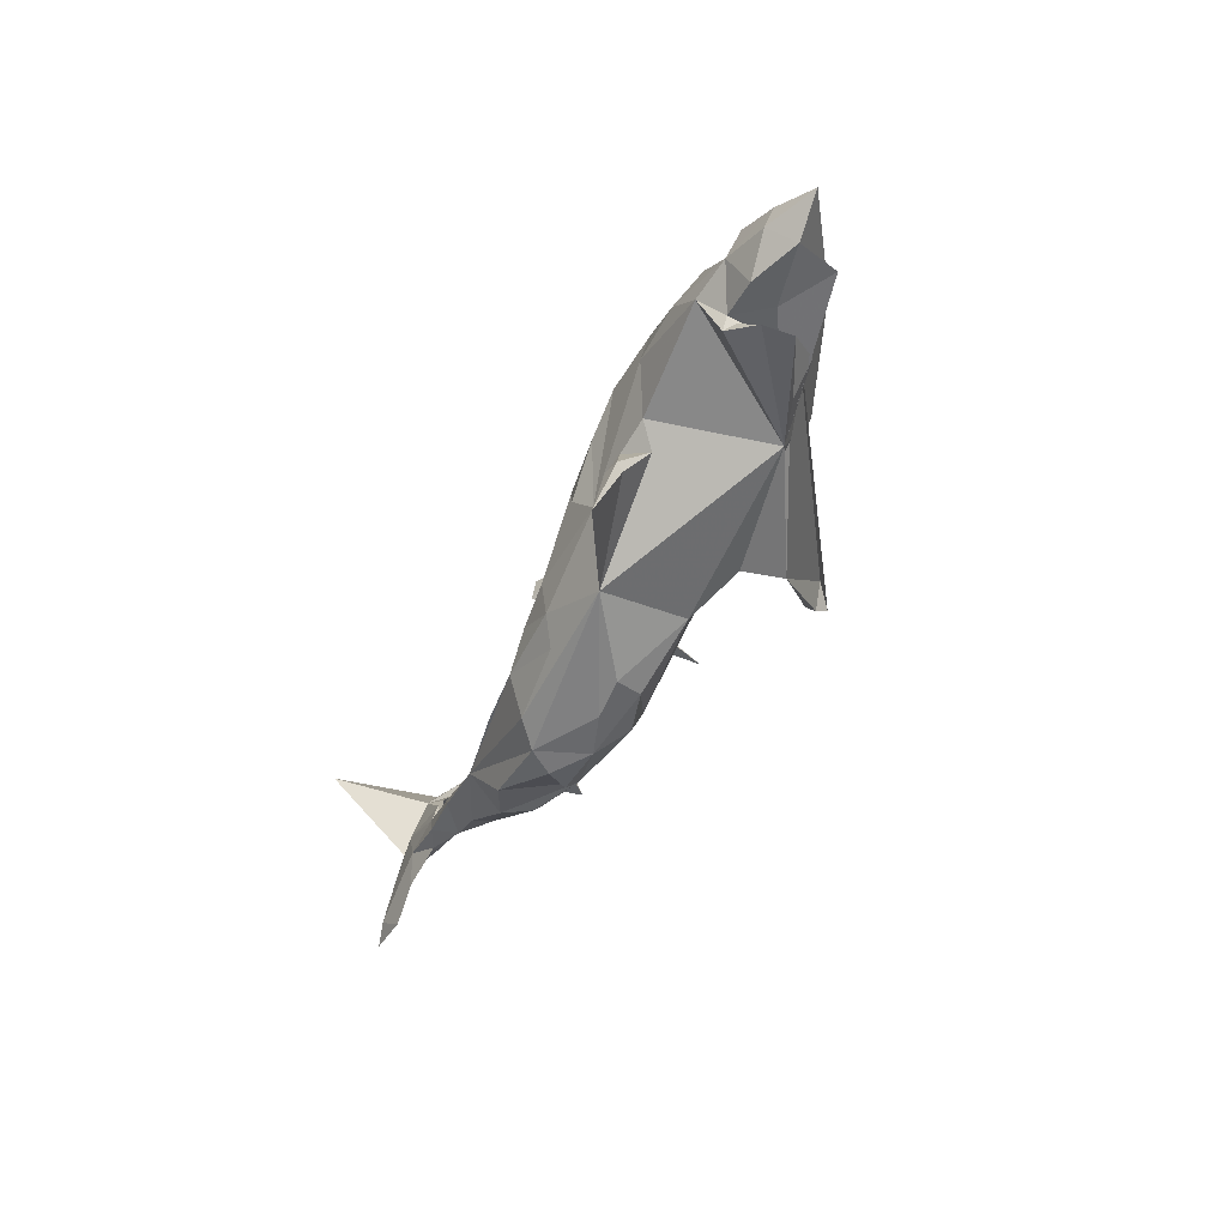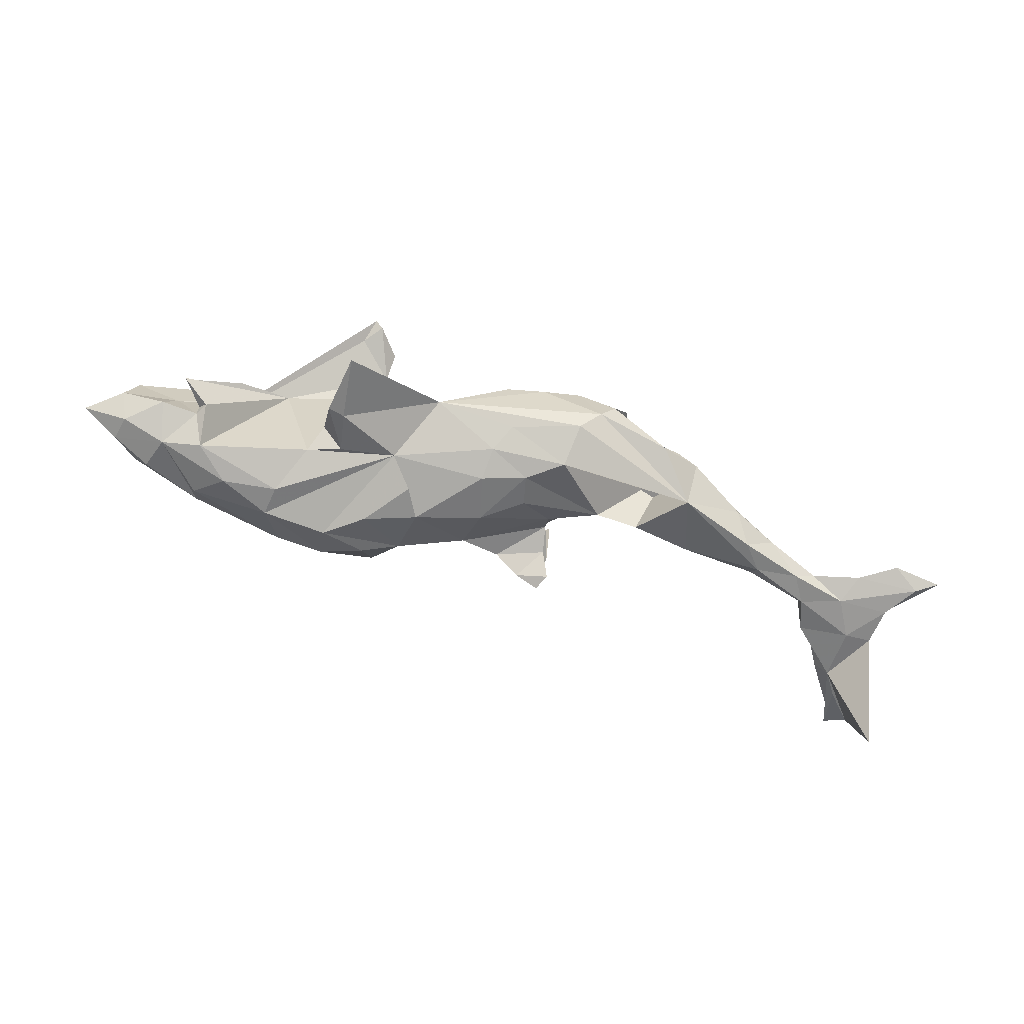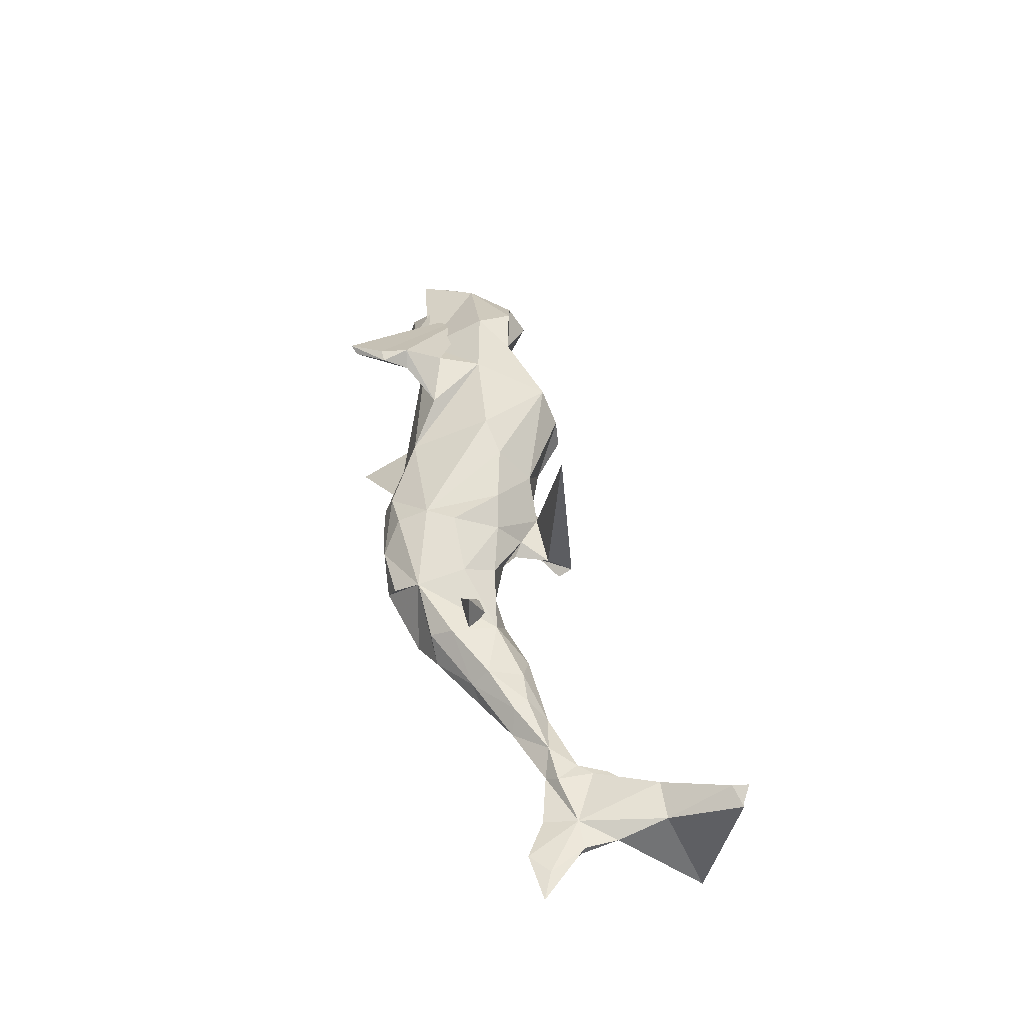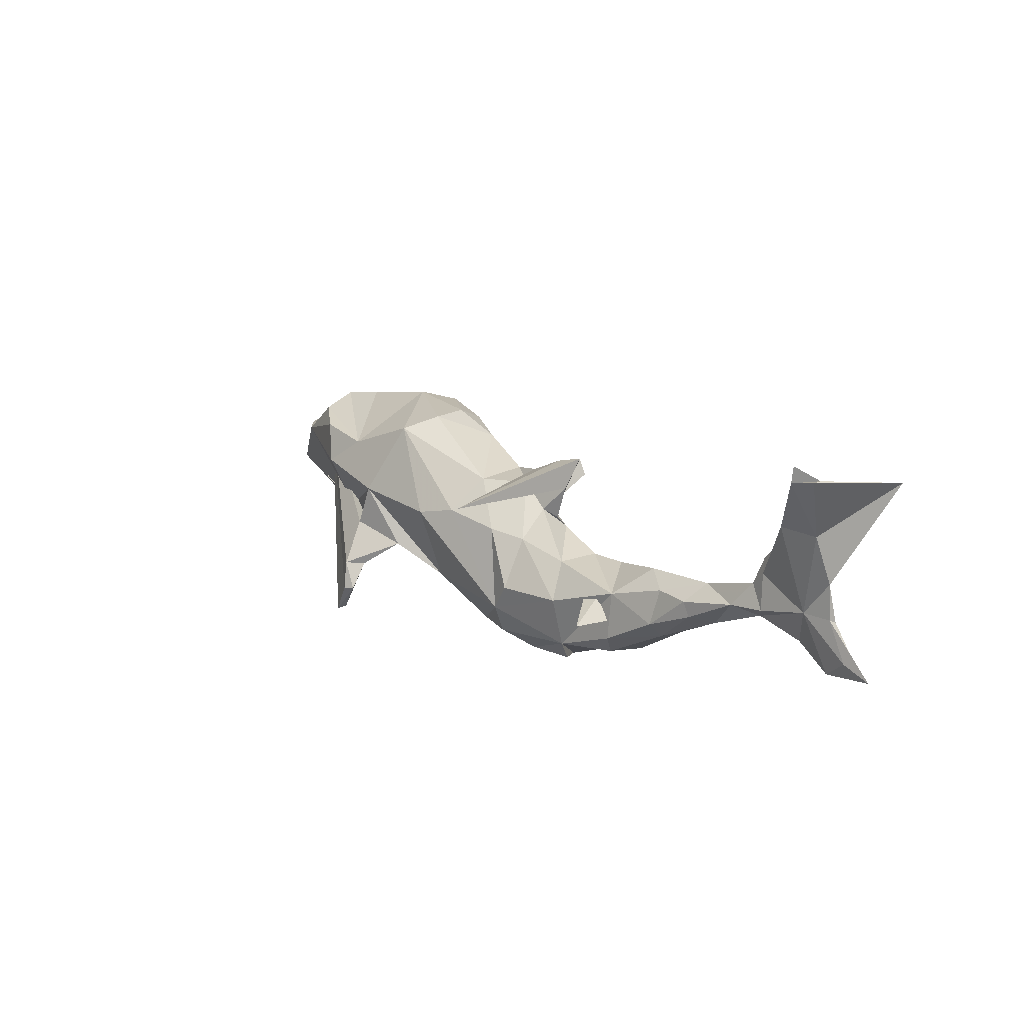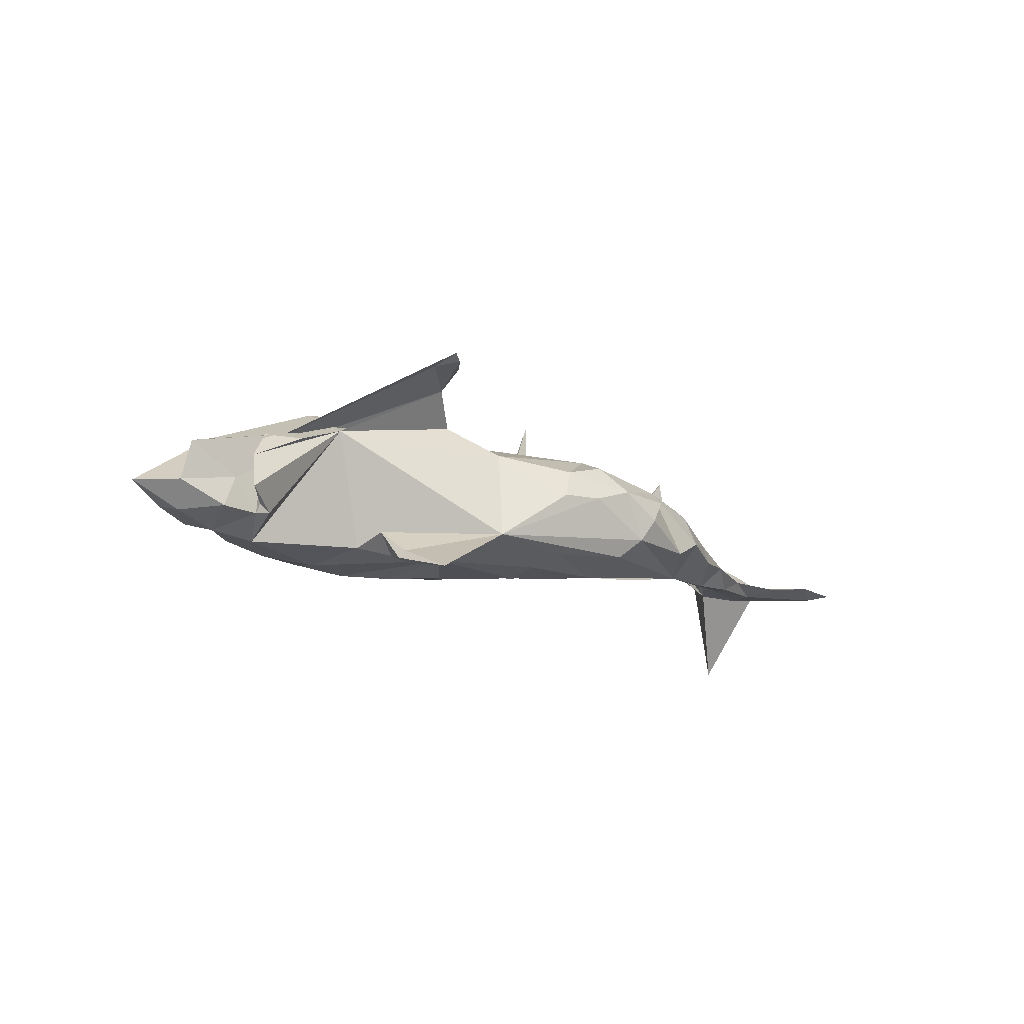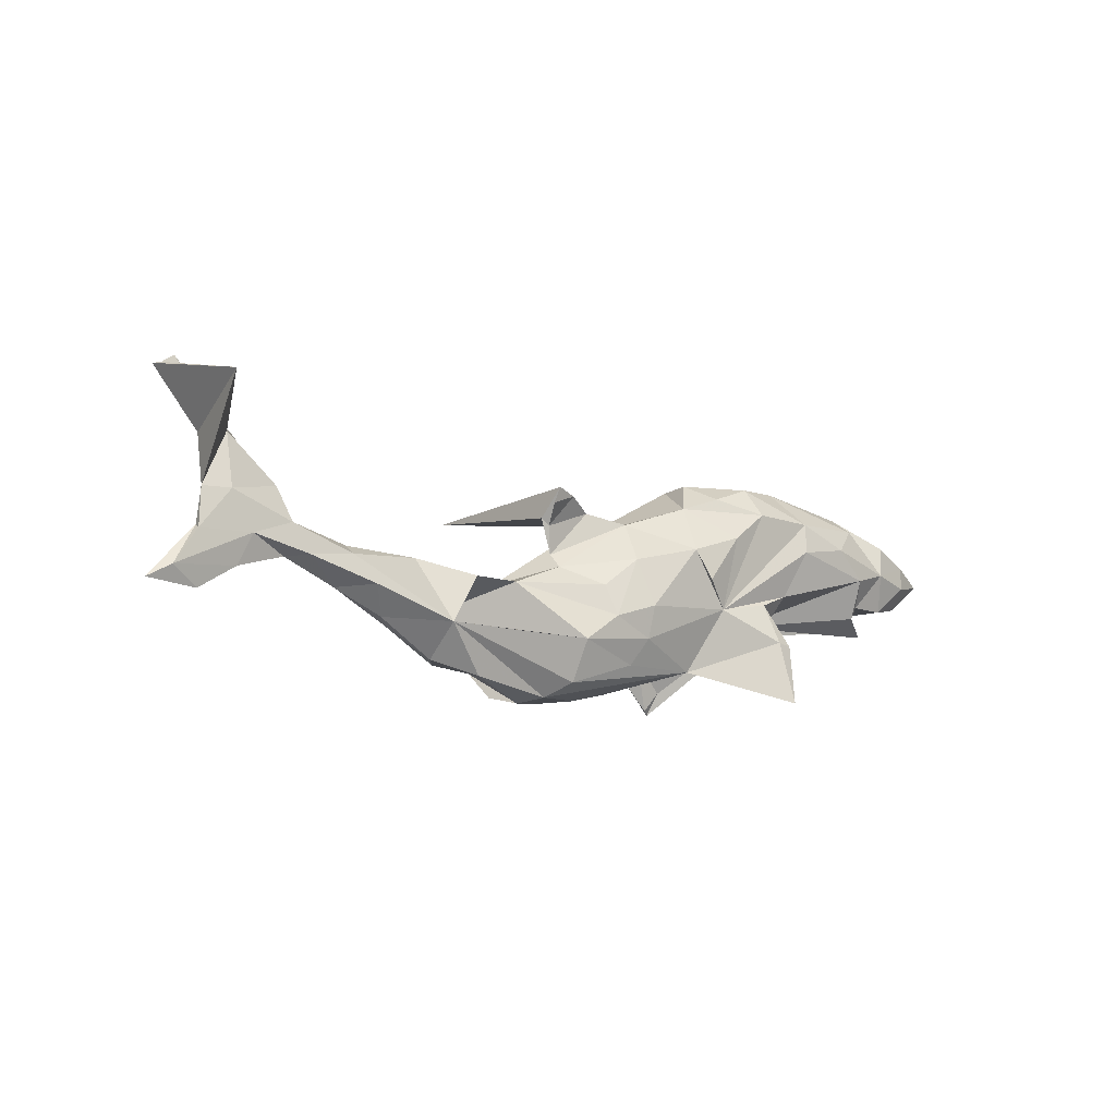
<metadata>
{"format":"obj","ext":"obj","renderer":"f3d","projection":"perspective","resolution":1024,"background":"white","views":[{"elev":-47.4,"azim":-115.9,"up":"+Y"},{"elev":-73.8,"azim":-15.9,"up":"+Z"},{"elev":45.5,"azim":79.2,"up":"+Z"},{"elev":17.6,"azim":50.5,"up":"+Y"},{"elev":-15.4,"azim":-41.0,"up":"+Z"},{"elev":-7.6,"azim":141.4,"up":"+Y"}]}
</metadata>
<code>
v 0.8456 -0.05131 -0.02209
v 0.8097 -0.03195 -0.0312
v 0.8027 -0.03315 -0.01594
v 0.7701 0.02616 -0.01813
v 0.7676 -0.06092 -0.01997
v 0.772 0.02036 -0.02966
v 0.7242 0.02596 -0.0119
v 0.7646 0.07983 -0.02048
v 0.7184 0.1632 -0.003829
v 0.7576 0.1577 0.006871
v 0.7855 0.2167 -0.1486
v 0.709 -0.0264 -0.02376
v 0.7948 0.2588 0.04805
v 0.721 0.07973 -0.02713
v 0.7471 0.2064 0.01733
v 0.799 0.2603 0.06679
v 0.6895 0.02036 -0.03311
v 0.7633 0.2779 0.07021
v 0.7603 0.252 0.07055
v 0.6483 0.00978 -0.002123
v 0.6328 -0.006731 -0.01836
v 0.6249 0.04145 -0.02816
v 0.5993 -0.002623 -0.03601
v 0.6437 0.067 -0.008301
v 0.6962 0.1599 0.01534
v 0.6233 0.04602 -0.009708
v 0.5939 0.00586 0.007029
v 0.6429 0.09248 -0.01238
v 0.5458 -0.04287 -0.01067
v 0.5262 0.01859 -0.01056
v 0.5309 0.003876 -0.03843
v 0.5171 -0.03407 0.0198
v 0.4974 -0.03779 -0.05061
v 0.5069 -0.01062 0.02212
v 0.4706 -0.0808 -0.019
v 0.4458 -0.06346 0.03588
v 0.4464 -0.09015 0.007847
v 0.374 -0.0847 -0.06405
v 0.4054 0.01084 -0.00931
v 0.4526 -0.007054 0.02076
v 0.3635 -0.1091 0.05117
v 0.361 -0.03398 0.04126
v 0.3472 -0.142 0.02867
v 0.3785 -0.1374 -0.01073
v 0.2586 -0.1488 0.05823
v 0.3129 -0.1602 -0.04255
v 0.3071 -0.009527 -0.03018
v 0.3504 -0.07796 0.1075
v 0.1913 -0.1874 -0.04373
v 0.2319 -0.01371 0.03707
v 0.2405 -0.1864 0.02978
v 0.2531 -0.06918 0.07433
v 0.2151 -0.1955 -0.007051
v 0.1258 -0.1123 0.09586
v 0.1553 -0.1927 0.0325
v 0.245 -0.09412 -0.08794
v 0.2374 -0.01351 -0.03293
v 0.1474 0.007112 0.05227
v 0.1508 -0.09949 -0.09894
v 0.12 -0.1611 0.07396
v 0.1602 -0.1649 -0.07425
v 0.09227 -0.1865 0.01115
v 0.04929 -0.1633 0.05331
v 0.1572 0.01517 -0.03821
v 0.1666 0.07951 -0.02384
v 0.1586 0.03582 -0.01721
v 0.03159 -0.1744 0.009112
v 0.1422 0.04989 0.001276
v 0.05112 -0.1341 -0.08147
v 0.1699 0.1355 -0.05658
v 0.09481 -0.06122 -0.1035
v 0.182 0.1099 -0.05758
v 0.1538 -0.06892 0.09749
v 0.1322 0.1263 -0.0423
v 0.1764 0.09108 -0.01827
v 0.1053 -0.01319 -0.08588
v 0.02932 -0.09299 -0.09948
v 0.09489 0.08703 -0.000141
v 0.04132 0.03146 -0.08701
v 0.1921 0.1072 0.2282
v 0.09353 0.0175 0.07669
v -0.0569 -0.1063 0.07325
v 0.09057 0.1057 -0.02244
v 0.02984 0.08657 0.04355
v 0.02671 0.09144 -0.04124
v 0.01146 0.03596 0.1001
v -0.04923 0.02257 0.1233
v 0.02476 -0.04169 -0.1093
v -0.1197 0.1662 0.0285
v -0.07821 0.1248 -0.0632
v -0.1272 -0.05828 0.1165
v -0.07667 -0.1387 -0.06969
v -0.08835 0.007018 -0.1178
v -0.126 -0.03809 -0.103
v -0.3291 -0.04035 0.07467
v -0.2184 -0.1921 0.1899
v -0.1731 -0.09888 0.1605
v -0.1705 -0.1399 0.1878
v -0.1873 -0.1413 0.1955
v -0.1509 0.1468 0.08133
v -0.1918 0.03415 0.1335
v -0.2134 -0.02541 -0.1063
v -0.2052 -0.1846 0.1805
v -0.06387 0.05374 -0.1084
v -0.1467 0.07831 -0.1155
v -0.2324 -0.1857 -0.1548
v -0.1937 -0.09654 0.1854
v -0.1162 0.1708 -0.02255
v -0.2226 -0.08739 -0.1317
v -0.2303 -0.1543 0.1753
v -0.243 -0.1007 -0.1167
v -0.2488 -0.09231 -0.1277
v -0.2135 -0.03249 0.1396
v -0.4921 0.07746 0.005567
v -0.1365 0.1444 -0.07943
v -0.2503 -0.04702 -0.07784
v -0.2617 0.1026 0.1059
v -0.2346 -0.04167 0.1081
v -0.2067 0.1212 -0.1122
v -0.2673 -0.0073 -0.0991
v -0.2788 0.1686 -0.05688
v -0.2023 0.1663 -0.07616
v -0.3088 0.1149 -0.1093
v -0.4088 -0.0521 0.04271
v -0.3201 0.05922 0.1276
v -0.3013 0.06759 -0.1191
v -0.3447 0.1194 0.1109
v -0.4513 -0.008765 0.01886
v -0.4488 -0.0305 -0.07865
v -0.4604 -0.01105 -0.07762
v -0.4392 0.03121 -0.1099
v -0.4984 -0.0103 -0.02708
v -0.4085 0.1335 0.07099
v -0.3939 0.1591 0.02952
v -0.4294 0.1391 -0.05654
v -0.4905 -0.0448 0.001765
v -0.4533 -0.01688 0.04872
v -0.3873 0.07842 -0.1158
v -0.4595 -0.01986 -0.06461
v -0.4952 -0.0583 -0.05059
v -0.433 0.1156 -0.09219
v -0.5018 0.04593 -0.09957
v -0.4741 0.1328 -0.0193
v -0.5753 -0.007304 0.01627
v -0.5192 -0.01478 -0.07617
v -0.4959 0.07301 0.05473
v -0.5207 0.09503 -0.08429
v -0.5825 0.06715 -0.07287
v -0.5472 0.1019 -0.04699
v -0.5892 -0.003968 -0.04575
v -0.5723 0.02923 -0.08327
v -0.6454 0.03872 -0.04849
f 122 115 119
f 90 119 115
f 123 122 119
f 108 115 122
f 48 56 59
f 38 59 56
f 57 48 59
f 38 56 48
f 115 108 90
f 89 90 108
f 121 108 122
f 123 121 122
f 89 108 121
f 49 38 46
f 44 46 38
f 71 57 59
f 100 121 117
f 135 117 121
f 141 135 121
f 134 117 135
f 49 46 53
f 45 53 46
f 55 49 53
f 143 134 135
f 123 141 121
f 142 135 141
f 133 134 143
f 61 38 49
f 59 38 61
f 92 61 49
f 69 61 92
f 59 61 69
f 149 143 135
f 62 92 49
f 77 69 92
f 126 123 94
f 119 94 123
f 120 126 94
f 138 123 126
f 102 120 94
f 131 126 120
f 116 120 102
f 92 94 77
f 88 77 94
f 71 77 88
f 104 88 94
f 77 59 69
f 71 59 77
f 138 141 123
f 105 94 119
f 109 102 94
f 93 94 105
f 104 94 93
f 104 93 105
f 79 88 104
f 79 71 88
f 90 105 119
f 104 105 90
f 85 104 90
f 85 79 104
f 76 71 79
f 57 71 76
f 64 76 79
f 64 57 76
f 64 79 85
f 66 64 85
f 50 57 64
f 47 48 57
f 38 48 47
f 39 38 47
f 84 85 90
f 35 38 33
f 31 33 38
f 152 151 150
f 145 150 151
f 148 151 152
f 142 145 151
f 132 150 145
f 145 130 132
f 128 132 130
f 142 130 145
f 136 139 140
f 129 140 139
f 95 136 140
f 128 139 136
f 130 129 139
f 95 140 129
f 146 148 152
f 150 146 152
f 149 148 146
f 142 151 148
f 74 70 72
f 65 72 70
f 65 74 72
f 80 70 74
f 41 42 45
f 52 45 42
f 84 89 100
f 121 100 89
f 86 84 100
f 43 41 45
f 92 82 95
f 91 95 82
f 101 95 118
f 97 118 95
f 136 95 124
f 137 124 95
f 144 95 146
f 125 146 95
f 136 124 137
f 132 137 95
f 144 132 95
f 128 137 132
f 16 10 11
f 8 11 10
f 13 16 11
f 19 10 16
f 13 19 16
f 25 10 19
f 18 13 15
f 9 15 13
f 9 18 15
f 19 13 18
f 9 19 18
f 25 19 9
f 7 10 25
f 50 52 42
f 54 45 52
f 81 84 86
f 87 86 100
f 109 92 106
f 111 106 92
f 112 106 111
f 116 112 111
f 109 106 112
f 102 109 112
f 94 92 109
f 28 26 24
f 20 24 26
f 9 28 24
f 22 26 28
f 83 80 74
f 75 70 80
f 38 39 31
f 30 31 39
f 23 33 31
f 33 29 35
f 37 35 29
f 23 29 33
f 21 29 23
f 17 21 23
f 27 29 21
f 22 31 30
f 40 30 39
f 22 23 31
f 17 23 22
f 26 22 30
f 14 17 22
f 12 21 17
f 21 12 7
f 5 7 12
f 20 21 7
f 2 12 17
f 5 12 2
f 6 2 17
f 3 7 5
f 1 5 2
f 114 97 110
f 103 110 97
f 96 114 110
f 118 97 114
f 99 114 96
f 103 96 110
f 6 17 14
f 28 14 22
f 8 6 14
f 4 2 6
f 146 150 144
f 132 144 150
f 101 87 100
f 91 97 95
f 82 101 91
f 113 91 101
f 107 91 113
f 118 113 101
f 114 113 118
f 125 95 101
f 117 125 101
f 127 146 125
f 117 101 100
f 120 92 95
f 149 135 147
f 142 147 135
f 148 149 147
f 111 92 116
f 120 116 92
f 146 143 149
f 128 130 139
f 131 129 130
f 131 95 129
f 147 142 148
f 131 130 142
f 138 131 142
f 120 95 131
f 102 112 116
f 141 138 142
f 126 131 138
f 14 9 8
f 11 8 9
f 28 9 14
f 92 67 82
f 63 82 67
f 54 82 63
f 62 63 67
f 60 54 63
f 45 54 60
f 55 60 63
f 45 60 55
f 62 55 63
f 49 55 62
f 143 146 133
f 127 133 146
f 51 45 55
f 53 51 55
f 53 45 51
f 117 134 133
f 127 117 133
f 44 43 45
f 37 41 43
f 44 37 43
f 36 41 37
f 90 89 84
f 78 84 58
f 81 58 84
f 27 21 20
f 42 40 39
f 34 30 40
f 68 50 64
f 107 113 114
f 4 7 3
f 1 4 3
f 8 7 4
f 24 20 7
f 25 24 7
f 27 20 26
f 30 27 26
f 34 27 30
f 32 29 27
f 32 27 34
f 37 29 32
f 36 32 34
f 36 34 40
f 36 37 32
f 42 36 40
f 47 42 39
f 41 36 42
f 50 42 57
f 47 57 42
f 58 52 50
f 68 58 50
f 78 58 68
f 73 58 81
f 75 78 68
f 35 37 44
f 85 84 78
f 46 44 45
f 128 136 137
f 62 67 92
f 35 44 38
f 98 96 103
f 98 99 96
f 107 114 99
f 98 107 99
f 98 103 97
f 97 91 107
f 83 74 65
f 65 70 75
f 78 75 80
f 83 78 80
f 85 78 83
f 75 68 66
f 64 66 68
f 65 75 66
f 65 66 83
f 85 83 66
f 107 98 97
f 24 25 9
f 117 127 125
f 82 87 101
f 54 87 82
f 81 54 73
f 52 73 54
f 86 87 54
f 81 86 54
f 58 73 52
f 4 1 2
f 8 10 7
f 6 8 4
f 9 13 11
f 5 1 3

</code>
